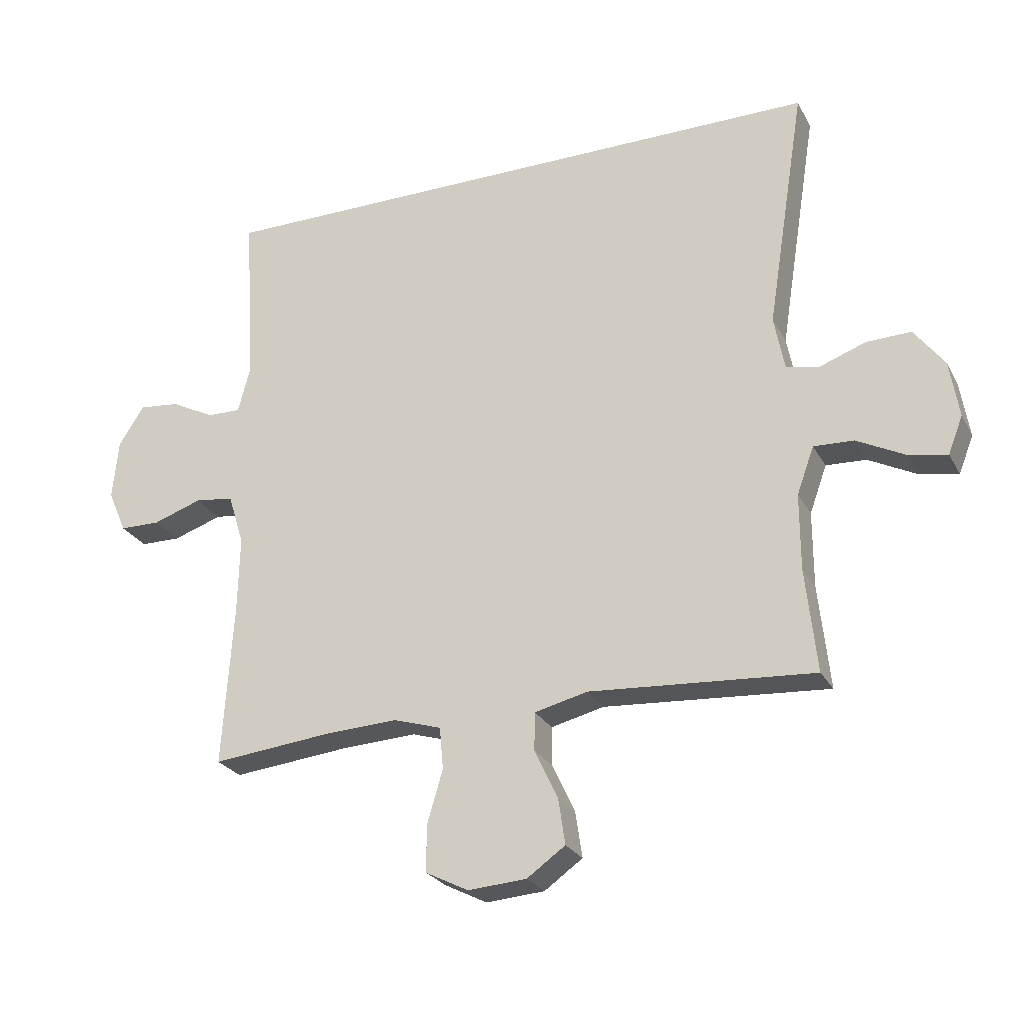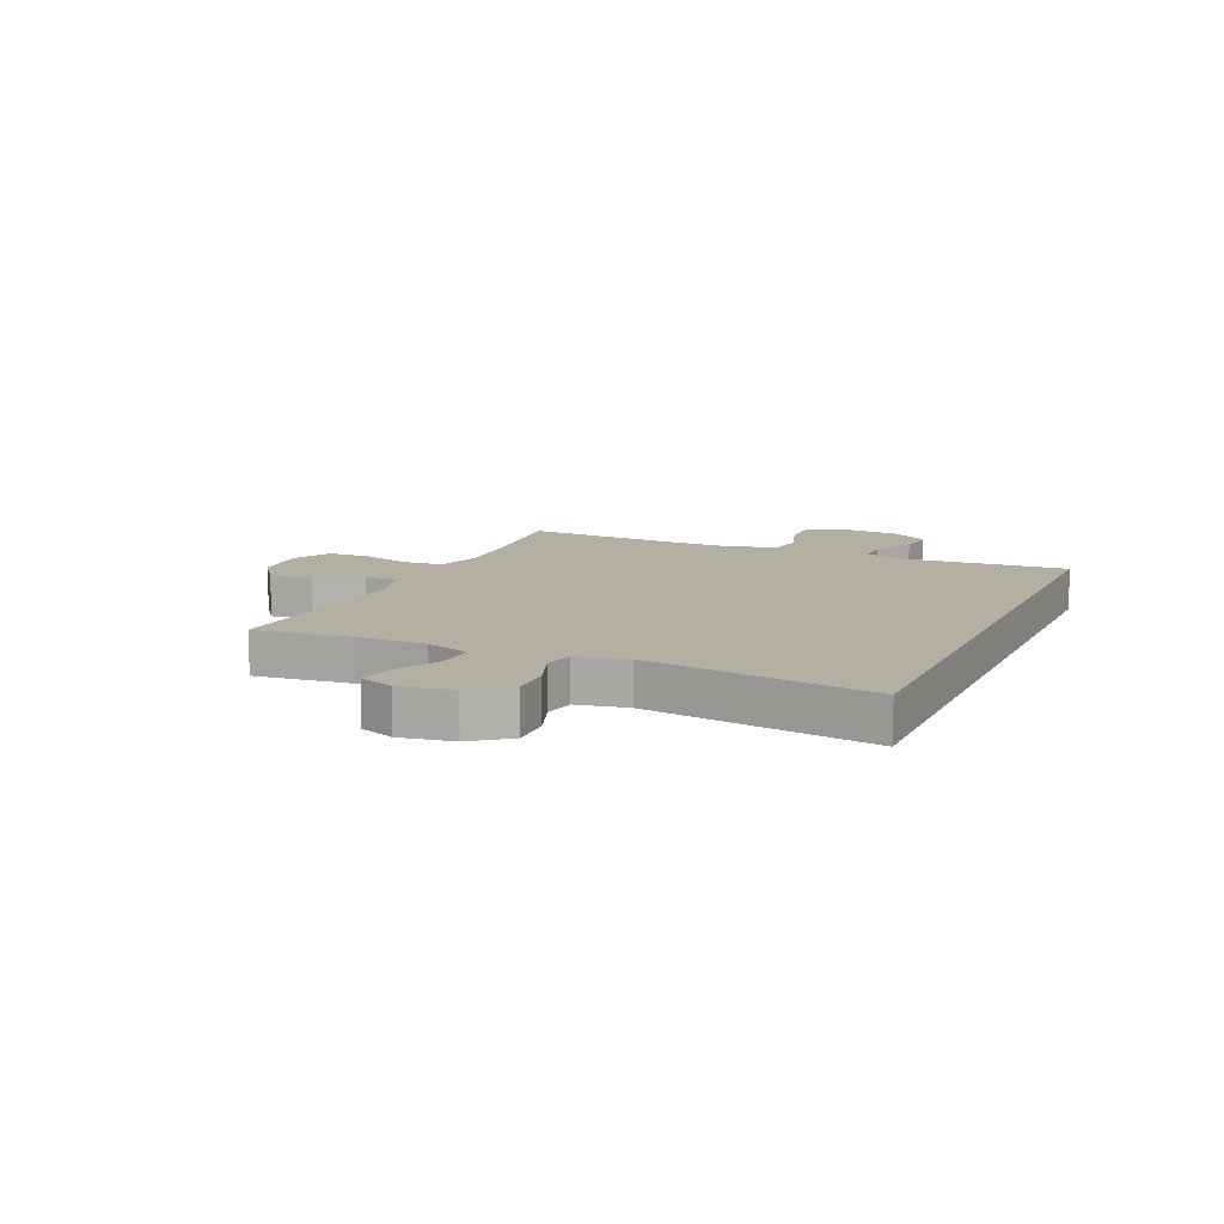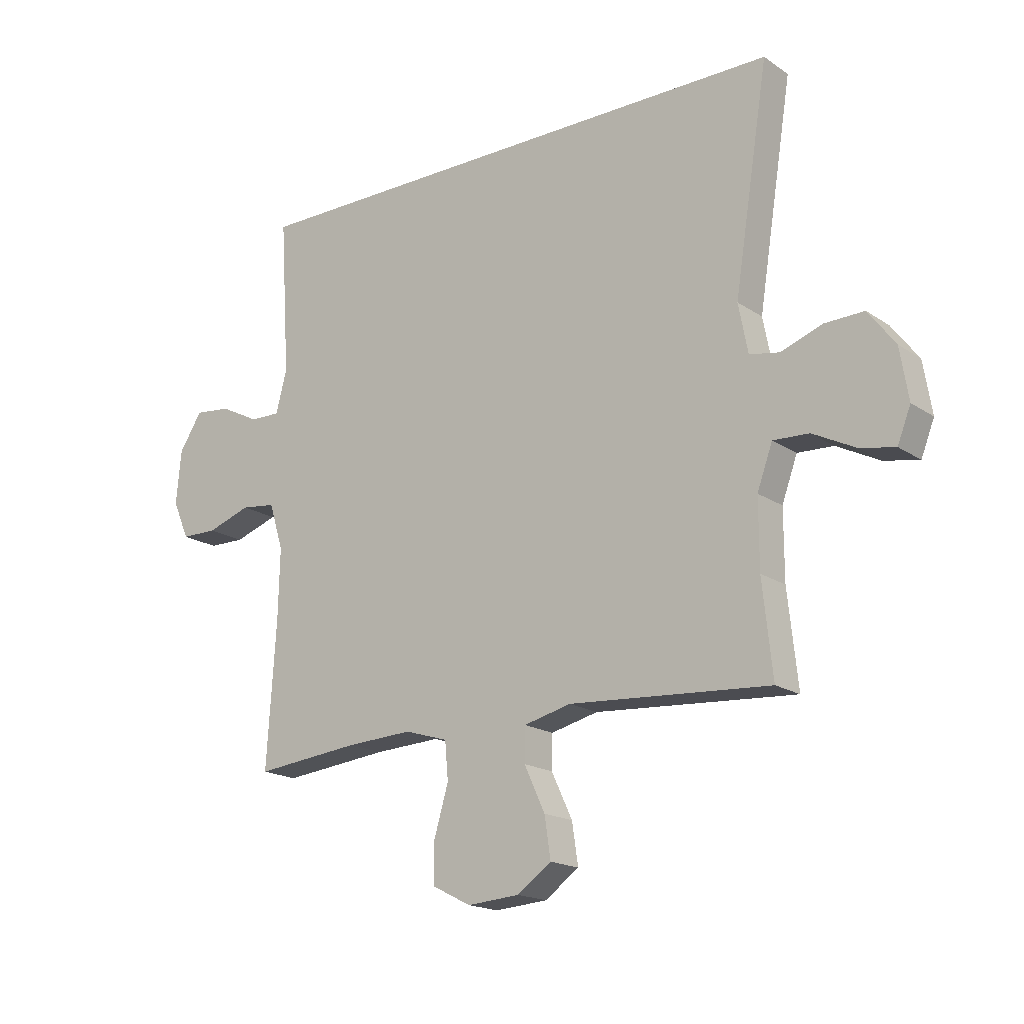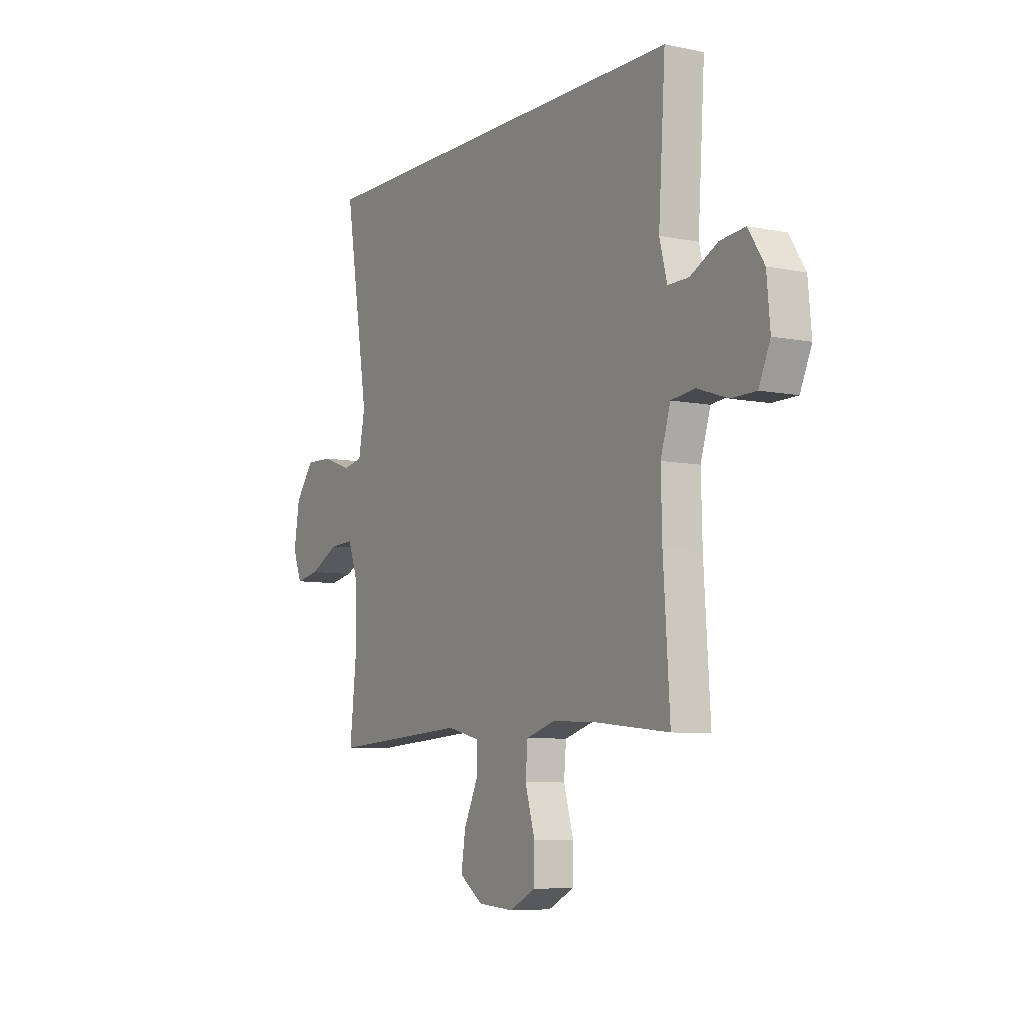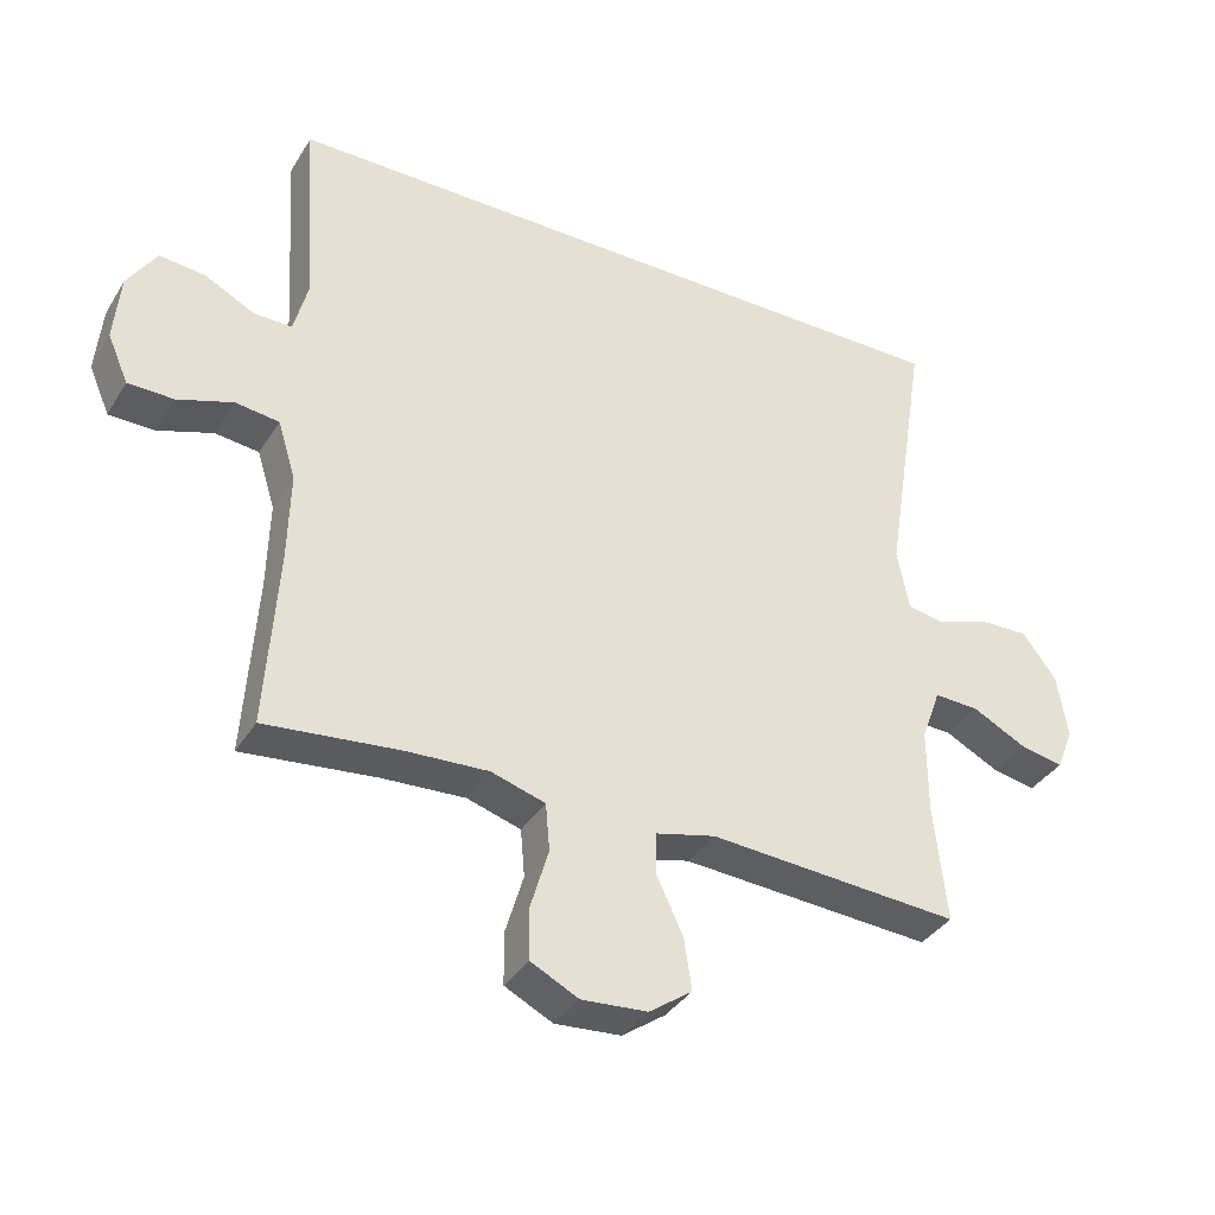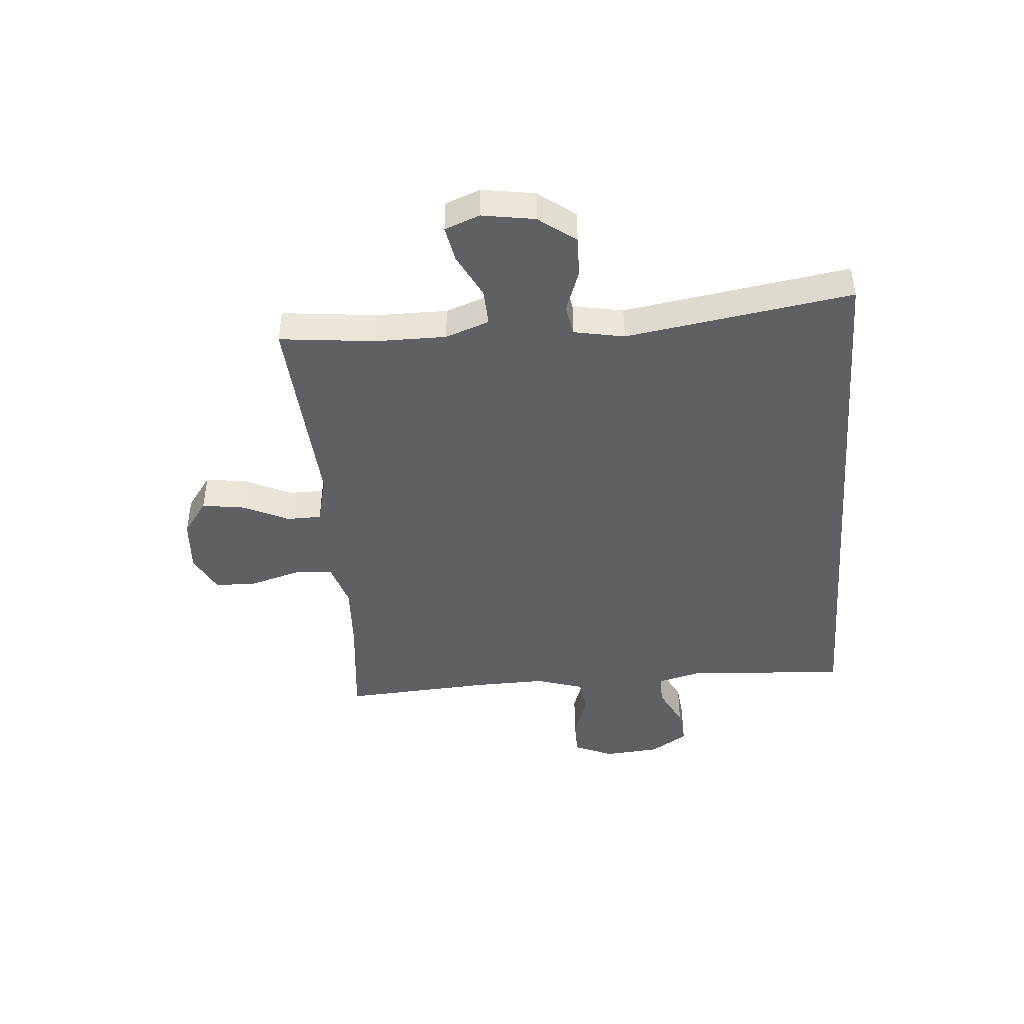
<metadata>
{"format":"obj","ext":"obj","renderer":"f3d","projection":"perspective","resolution":1024,"background":"white","views":[{"elev":-25.6,"azim":-157.2,"up":"+Z"},{"elev":11.2,"azim":-66.3,"up":"+Y"},{"elev":-17.9,"azim":-142.2,"up":"+Z"},{"elev":-7.2,"azim":59.4,"up":"+Z"},{"elev":-36.5,"azim":152.0,"up":"+Z"},{"elev":-43.9,"azim":-85.4,"up":"+Y"}]}
</metadata>
<code>
v 0.5 0.07 -0.5
v 0.307 0.07 -0.48
v 0.187 0.07 -0.474
v 0.109 0.07 -0.498
v 0.103 0.07 -0.566
v 0.129 0.07 -0.654
v 0.128 0.07 -0.728
v 0.059 0.07 -0.763
v -0.036 0.07 -0.756
v -0.098 0.07 -0.712
v -0.087 0.07 -0.638
v -0.049 0.07 -0.557
v -0.05 0.07 -0.496
v -0.136 0.07 -0.475
v -0.5 0.07 -0.5
v -0.482 0.07 -0.331
v -0.482 0.07 -0.208
v -0.51 0.07 -0.131
v -0.575 0.07 -0.134
v -0.653 0.07 -0.174
v -0.716 0.07 -0.186
v -0.74 0.07 -0.125
v -0.725 0.07 -0.032
v -0.676 0.07 0.033
v -0.604 0.07 0.031
v -0.529 0.07 0.004
v -0.475 0.07 0.014
v -0.458 0.07 0.103
v -0.521 0.07 0.5
v 0.499 0.07 0.5
v 0.481 0.07 0.218
v 0.501 0.07 0.141
v 0.556 0.07 0.142
v 0.628 0.07 0.179
v 0.694 0.07 0.186
v 0.736 0.07 0.121
v 0.745 0.07 0.023
v 0.715 0.07 -0.046
v 0.649 0.07 -0.047
v 0.569 0.07 -0.02
v 0.506 0.07 -0.028
v 0.48 0.07 -0.112
v 0.483 0.07 -0.239
v 0.5 0 -0.5
v 0.307 0 -0.48
v 0.187 0 -0.474
v 0.109 0 -0.498
v 0.103 0 -0.566
v 0.129 0 -0.654
v 0.128 0 -0.728
v 0.059 0 -0.763
v -0.036 0 -0.756
v -0.098 0 -0.712
v -0.087 0 -0.638
v -0.049 0 -0.557
v -0.05 0 -0.496
v -0.136 0 -0.475
v -0.5 0 -0.5
v -0.482 0 -0.331
v -0.482 0 -0.208
v -0.51 0 -0.131
v -0.575 0 -0.134
v -0.653 0 -0.174
v -0.716 0 -0.186
v -0.74 0 -0.125
v -0.725 0 -0.032
v -0.676 0 0.033
v -0.604 0 0.031
v -0.529 0 0.004
v -0.475 0 0.014
v -0.458 0 0.103
v -0.521 0 0.5
v 0.499 0 0.5
v 0.481 0 0.218
v 0.501 0 0.141
v 0.556 0 0.142
v 0.628 0 0.179
v 0.694 0 0.186
v 0.736 0 0.121
v 0.745 0 0.023
v 0.715 0 -0.046
v 0.649 0 -0.047
v 0.569 0 -0.02
v 0.506 0 -0.028
v 0.48 0 -0.112
v 0.483 0 -0.239
f 37 38 39 40
f 37 40 41
f 36 37 41
f 33 34 35 36
f 32 33 36 41
f 31 32 41 42
f 28 29 30 31
f 27 28 31 42
f 23 24 25 26
f 21 22 23 26
f 19 20 21 26
f 18 19 26 27
f 17 18 27 42
f 14 15 16
f 13 14 16 17
f 9 10 11 12
f 9 12 13
f 8 9 13
f 5 6 7 8
f 4 5 8 13
f 3 4 13 17
f 43 1 2
f 17 42 43
f 2 3 17 43
f 83 82 81 80
f 84 83 80
f 84 80 79
f 79 78 77 76
f 84 79 76 75
f 85 84 75 74
f 74 73 72 71
f 85 74 71 70
f 69 68 67 66
f 69 66 65 64
f 69 64 63 62
f 70 69 62 61
f 85 70 61 60
f 59 58 57
f 60 59 57 56
f 55 54 53 52
f 56 55 52
f 56 52 51
f 51 50 49 48
f 56 51 48 47
f 60 56 47 46
f 45 44 86
f 86 85 60
f 86 60 46 45
f 1 44 45 2
f 2 45 46 3
f 3 46 47 4
f 4 47 48 5
f 5 48 49 6
f 6 49 50 7
f 7 50 51 8
f 8 51 52 9
f 9 52 53 10
f 10 53 54 11
f 11 54 55 12
f 12 55 56 13
f 13 56 57 14
f 14 57 58 15
f 15 58 59 16
f 16 59 60 17
f 17 60 61 18
f 18 61 62 19
f 19 62 63 20
f 20 63 64 21
f 21 64 65 22
f 22 65 66 23
f 23 66 67 24
f 24 67 68 25
f 25 68 69 26
f 26 69 70 27
f 27 70 71 28
f 28 71 72 29
f 29 72 73 30
f 30 73 74 31
f 31 74 75 32
f 32 75 76 33
f 33 76 77 34
f 34 77 78 35
f 35 78 79 36
f 36 79 80 37
f 37 80 81 38
f 38 81 82 39
f 39 82 83 40
f 40 83 84 41
f 41 84 85 42
f 42 85 86 43
f 43 86 44 1

</code>
